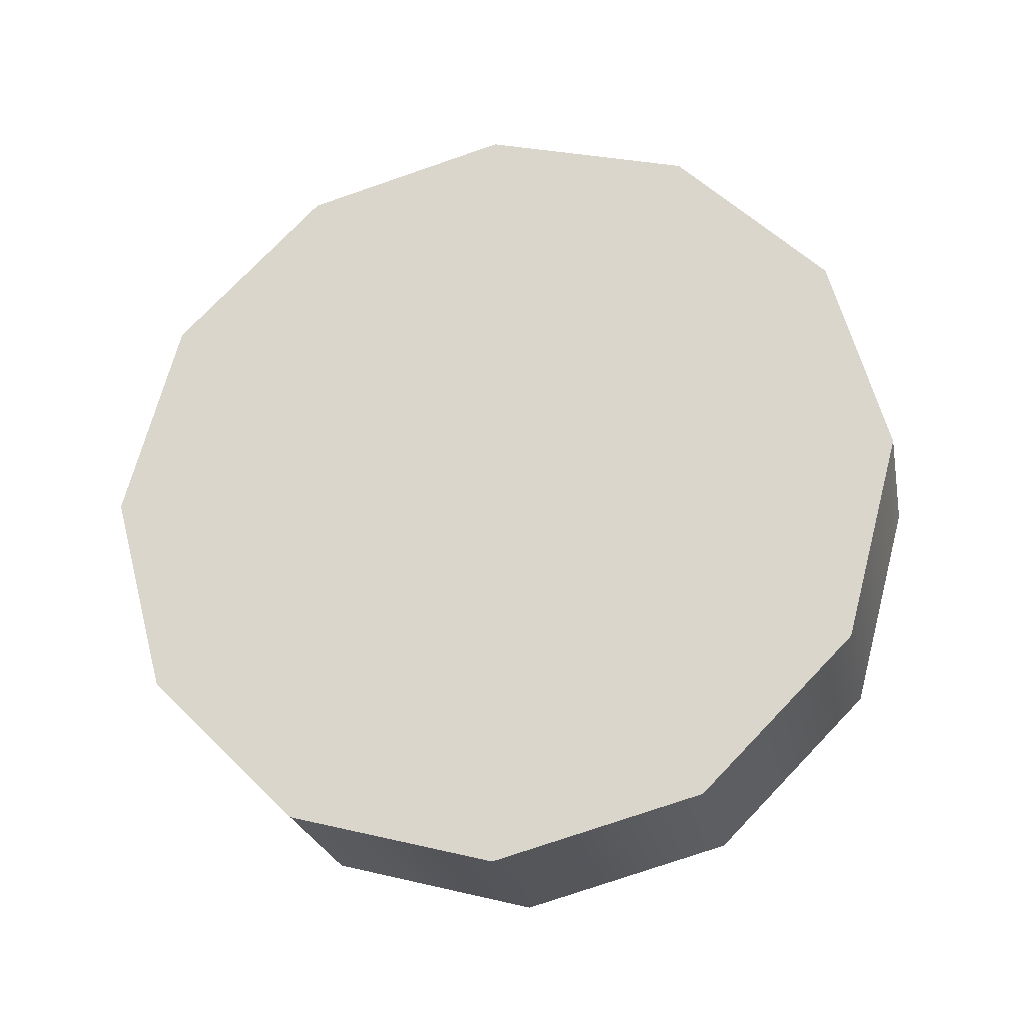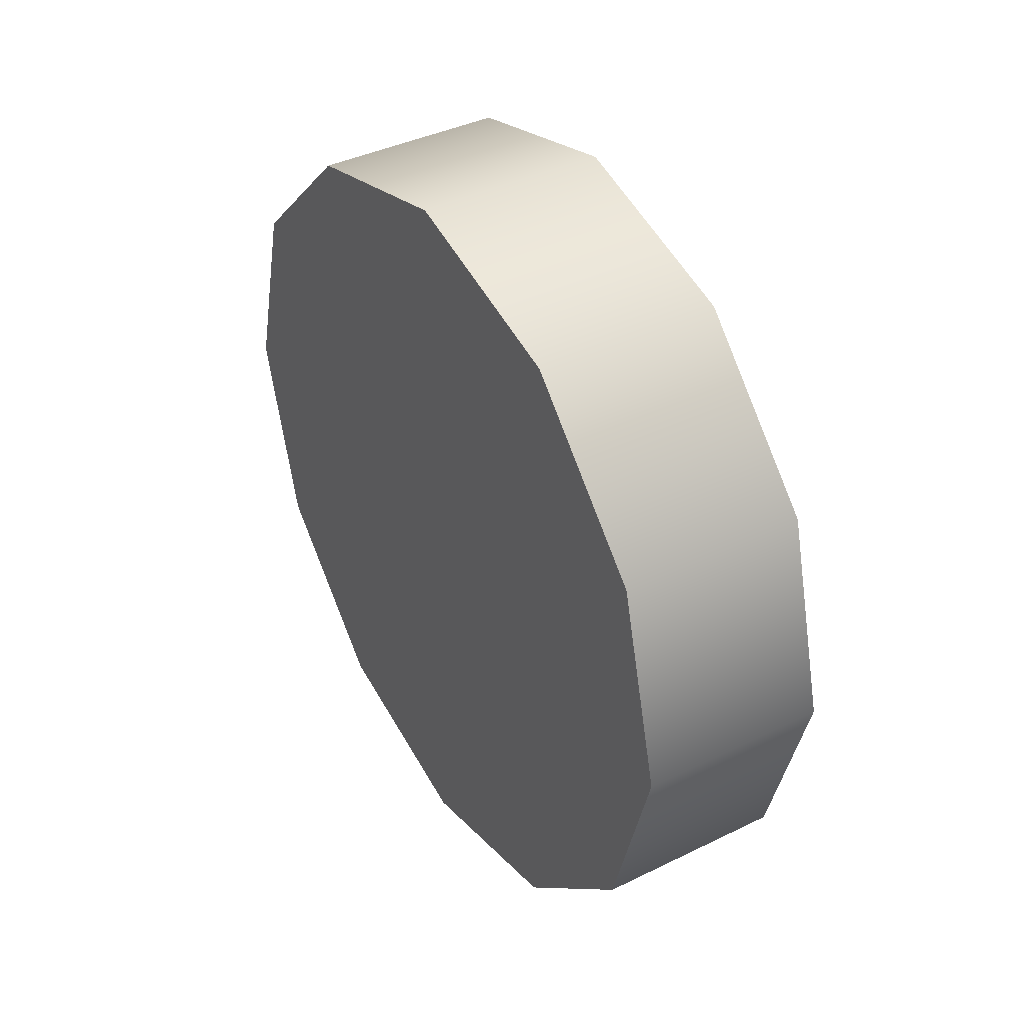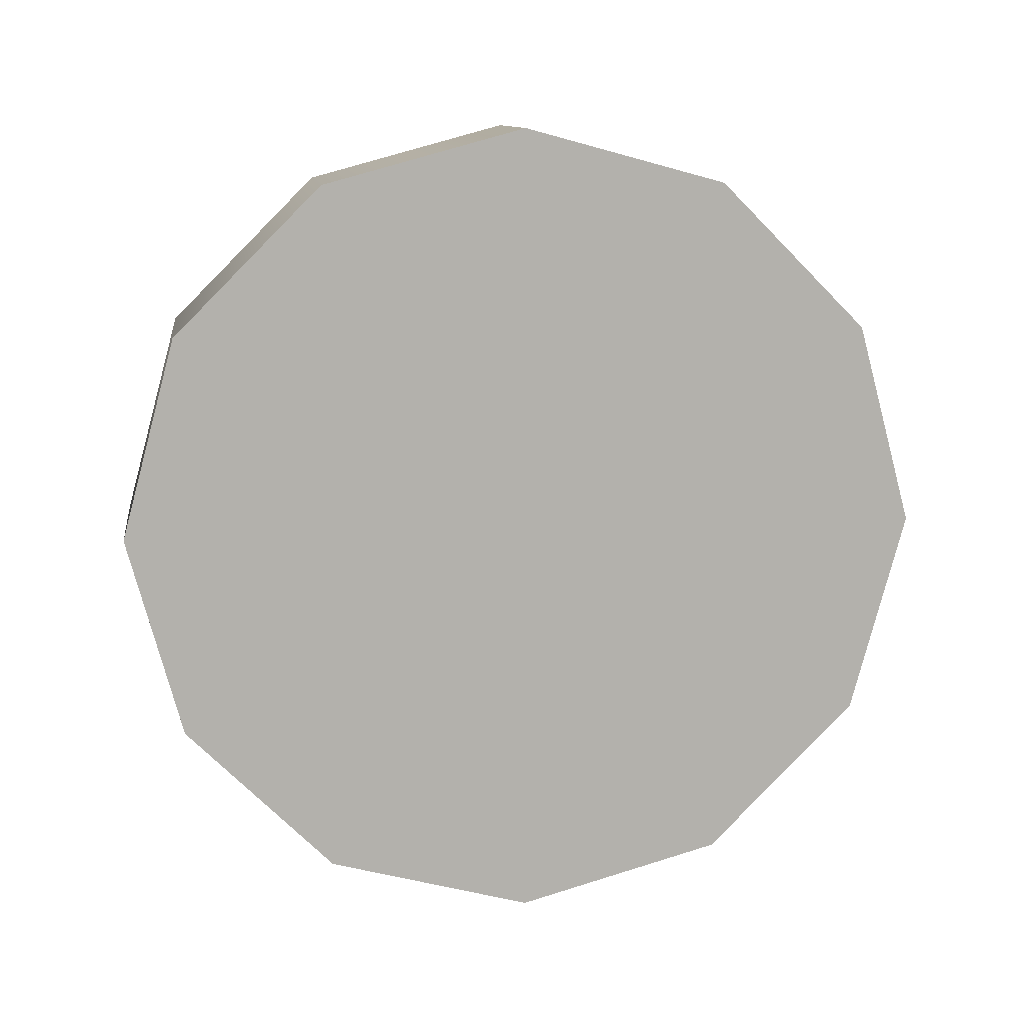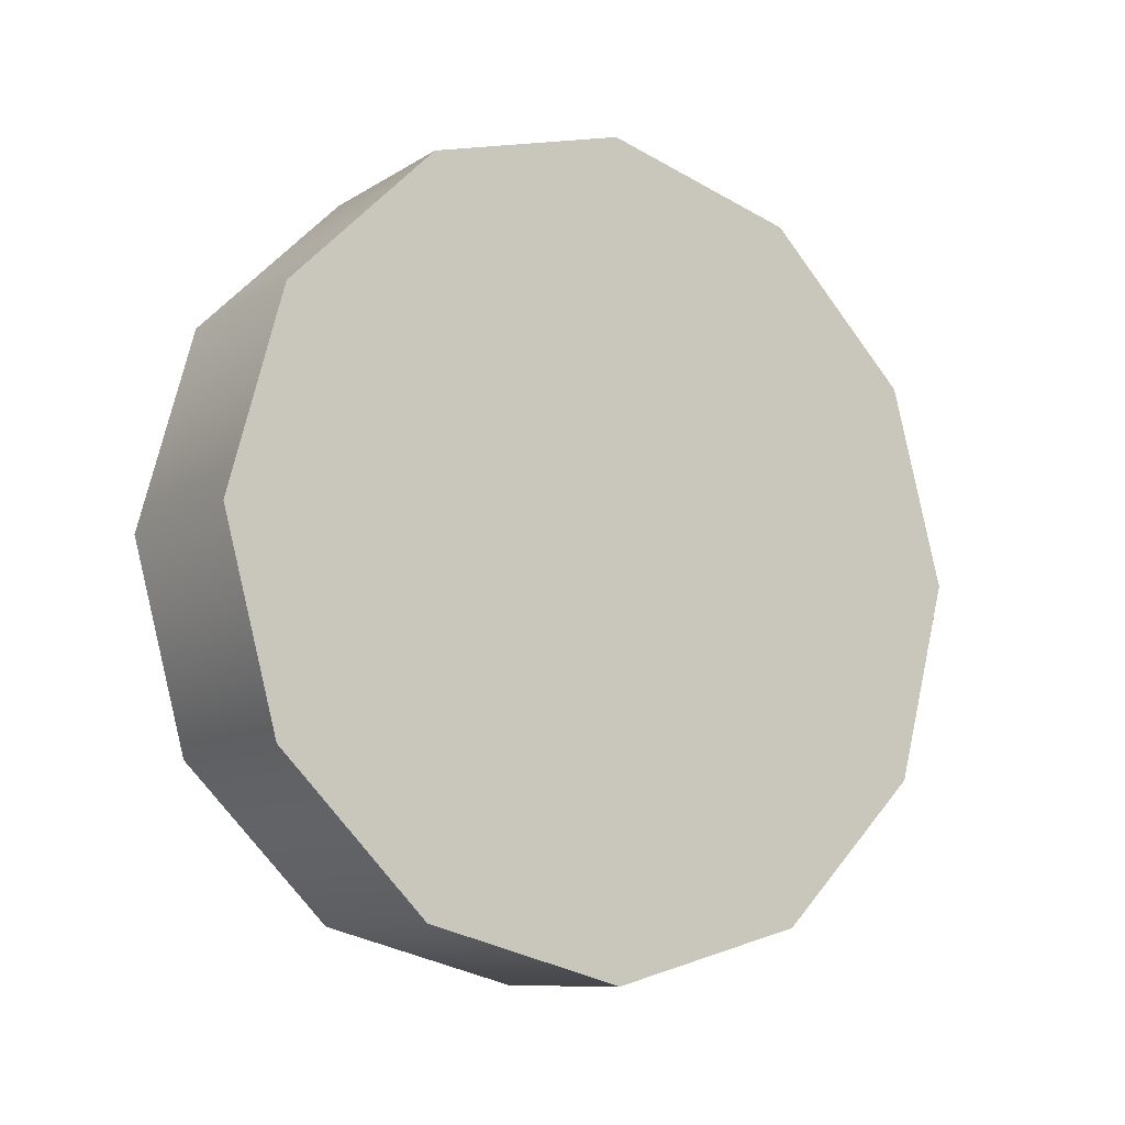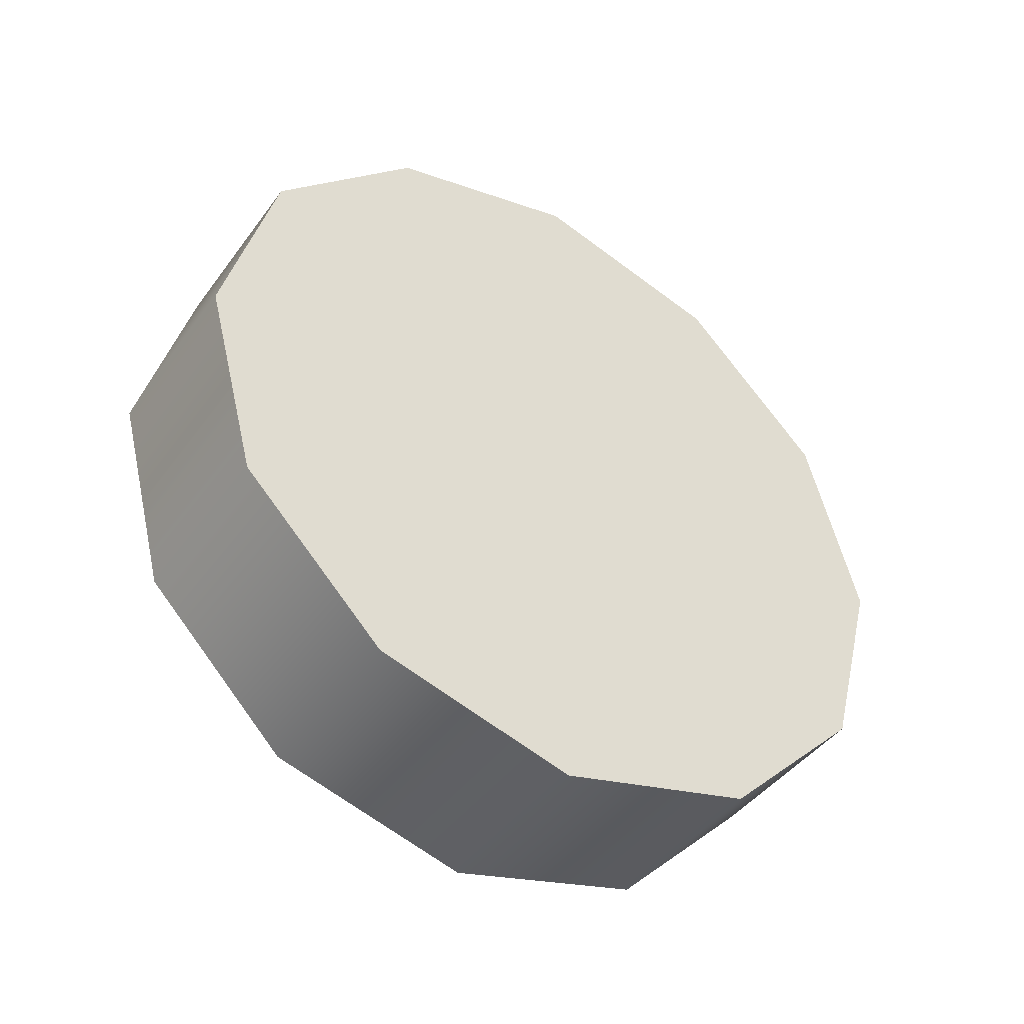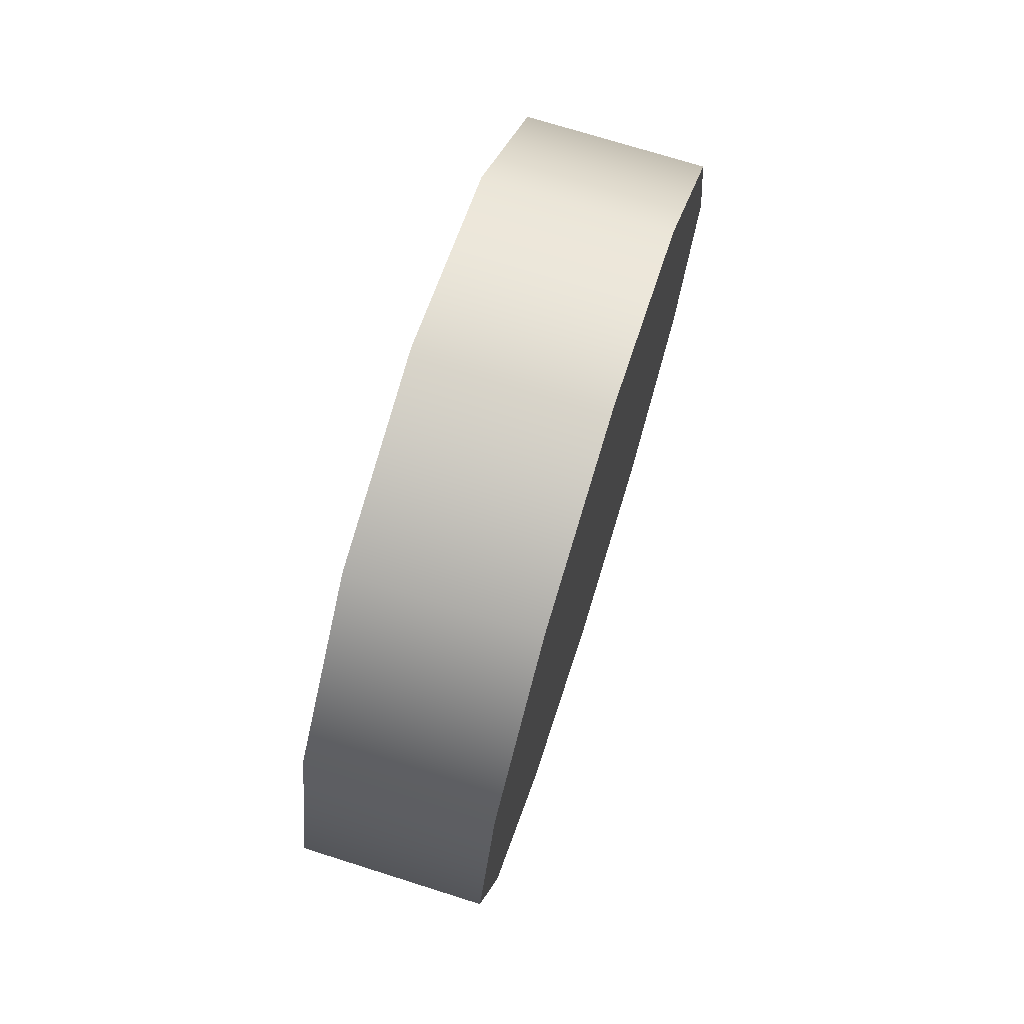
<metadata>
{"format":"obj","ext":"obj","renderer":"f3d","projection":"perspective","resolution":1024,"background":"white","views":[{"elev":-24.2,"azim":-78.7,"up":"+Z"},{"elev":40.0,"azim":-31.1,"up":"+Z"},{"elev":11.3,"azim":81.9,"up":"+Z"},{"elev":-10.0,"azim":-123.5,"up":"+Y"},{"elev":-43.6,"azim":56.5,"up":"+Y"},{"elev":72.9,"azim":-162.5,"up":"+Z"}]}
</metadata>
<code>
g tow_rl_wheel
v 0.08379 0.3129 -0.1807
v -0.08379 0.3129 -0.1807
v -0.08379 0.1807 -0.3129
v 0.08379 0.1807 -0.3129
v -0.08379 0.0003535 -0.3617
v 0.08379 0.0003535 -0.3617
v -0.08379 -0.1807 -0.3129
v 0.08379 -0.1807 -0.3129
v -0.08379 -0.3129 -0.1807
v 0.08379 -0.3129 -0.1807
v 0.08379 -0.3129 -0.1807
v -0.08379 -0.3129 -0.1807
v -0.08379 -0.3617 0.0003535
v 0.08379 -0.3617 0.0003535
v -0.08379 -0.3129 0.1807
v 0.08379 -0.3129 0.1807
v -0.08379 -0.1807 0.3129
v 0.08379 -0.1807 0.3129
v 0.08379 -0.1807 0.3129
v -0.08379 -0.1807 0.3129
v -0.08379 0.0003535 0.3617
v 0.08379 0.0003535 0.3617
v -0.08379 0.1807 0.3129
v 0.08379 0.1807 0.3129
v -0.08379 0.3129 0.1807
v 0.08379 0.3129 0.1807
v 0.08379 0.3129 0.1807
v -0.08379 0.3129 0.1807
v -0.08379 0.3617 0.0003535
v 0.08379 0.3617 0.0003535
v -0.08379 0.3129 -0.1807
v 0.08379 0.3129 -0.1807
v -0.08379 0.3129 -0.1807
v -0.08379 0.0003535 0.0003535
v -0.08379 0.1807 -0.3129
v -0.08379 0.0003535 -0.3617
v -0.08379 -0.1807 -0.3129
v -0.08379 -0.3129 -0.1807
v -0.08379 -0.3617 0.0003535
v -0.08379 -0.3129 0.1807
v -0.08379 -0.1807 0.3129
v -0.08379 0.0003535 0.3617
v -0.08379 0.1807 0.3129
v -0.08379 0.3129 0.1807
v -0.08379 0.3617 0.0003535
v 0.08379 0.1807 -0.3129
v 0.08379 0.0003535 -0.3617
v 0.08379 0.3129 -0.1807
v 0.08379 -0.1807 -0.3129
v 0.08379 -0.3129 -0.1807
v 0.08379 -0.3617 0.0003535
v 0.08379 -0.3129 0.1807
v 0.08379 -0.1807 0.3129
v 0.08379 0.0003535 0.3617
v 0.08379 0.1807 0.3129
v 0.08379 0.3129 0.1807
v 0.08379 0.3617 0.0003535
f 3 2 1
f 4 3 1
f 5 3 4
f 6 5 4
f 7 5 6
f 8 7 6
f 9 7 8
f 10 9 8
f 13 12 11
f 14 13 11
f 15 13 14
f 16 15 14
f 17 15 16
f 18 17 16
f 21 20 19
f 22 21 19
f 23 21 22
f 24 23 22
f 25 23 24
f 26 25 24
f 29 28 27
f 30 29 27
f 31 29 30
f 32 31 30
f 35 34 33
f 36 34 35
f 37 34 36
f 38 34 37
f 39 34 38
f 40 34 39
f 41 34 40
f 42 34 41
f 43 34 42
f 44 34 43
f 45 34 44
f 33 34 45
f 48 47 46
f 48 49 47
f 48 50 49
f 48 51 50
f 48 52 51
f 48 53 52
f 48 54 53
f 48 55 54
f 48 56 55
f 48 57 56

</code>
